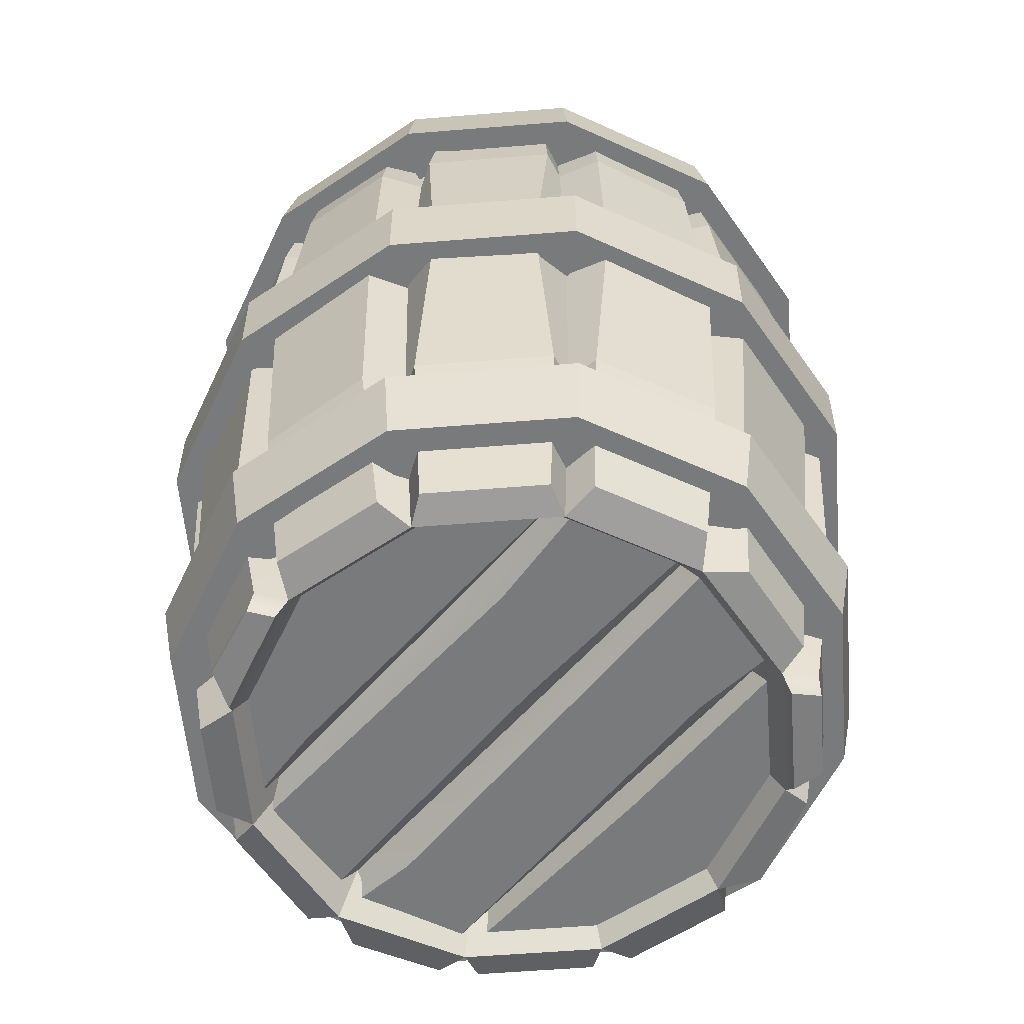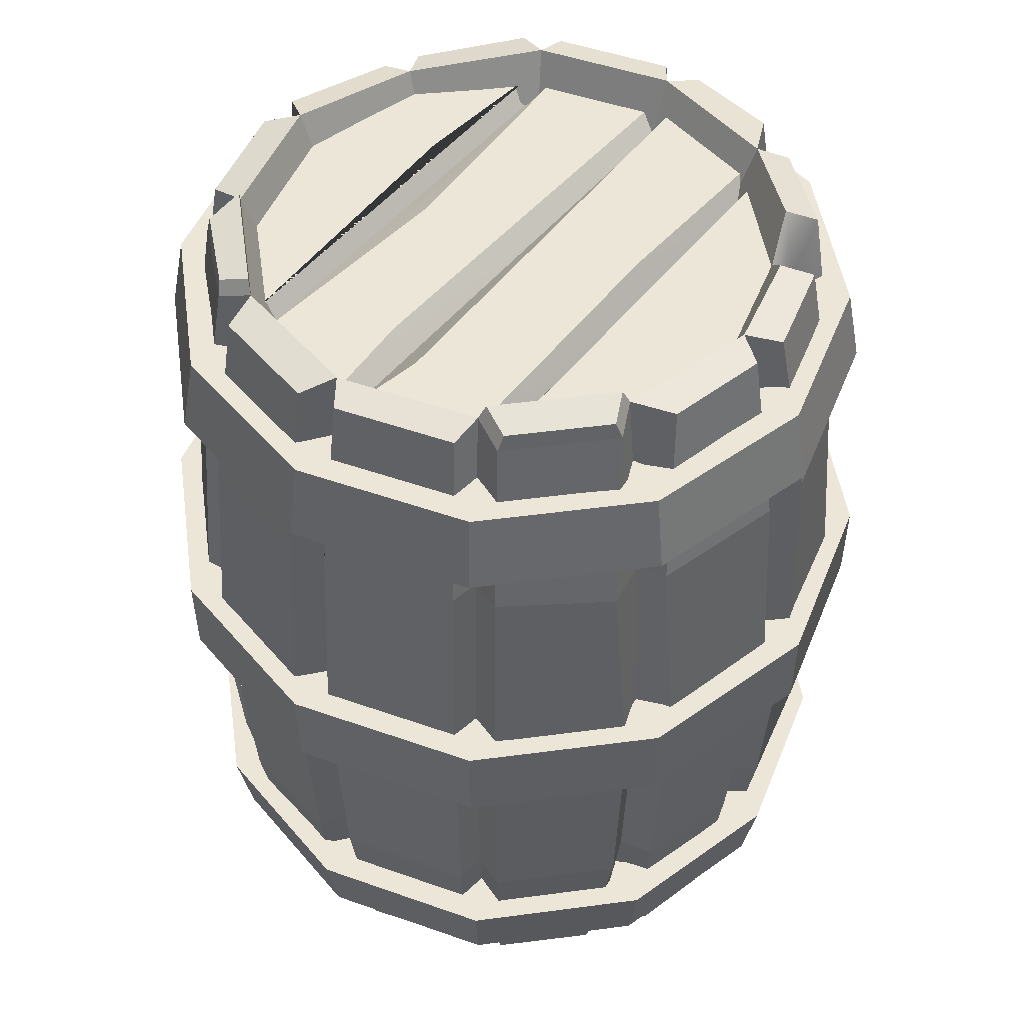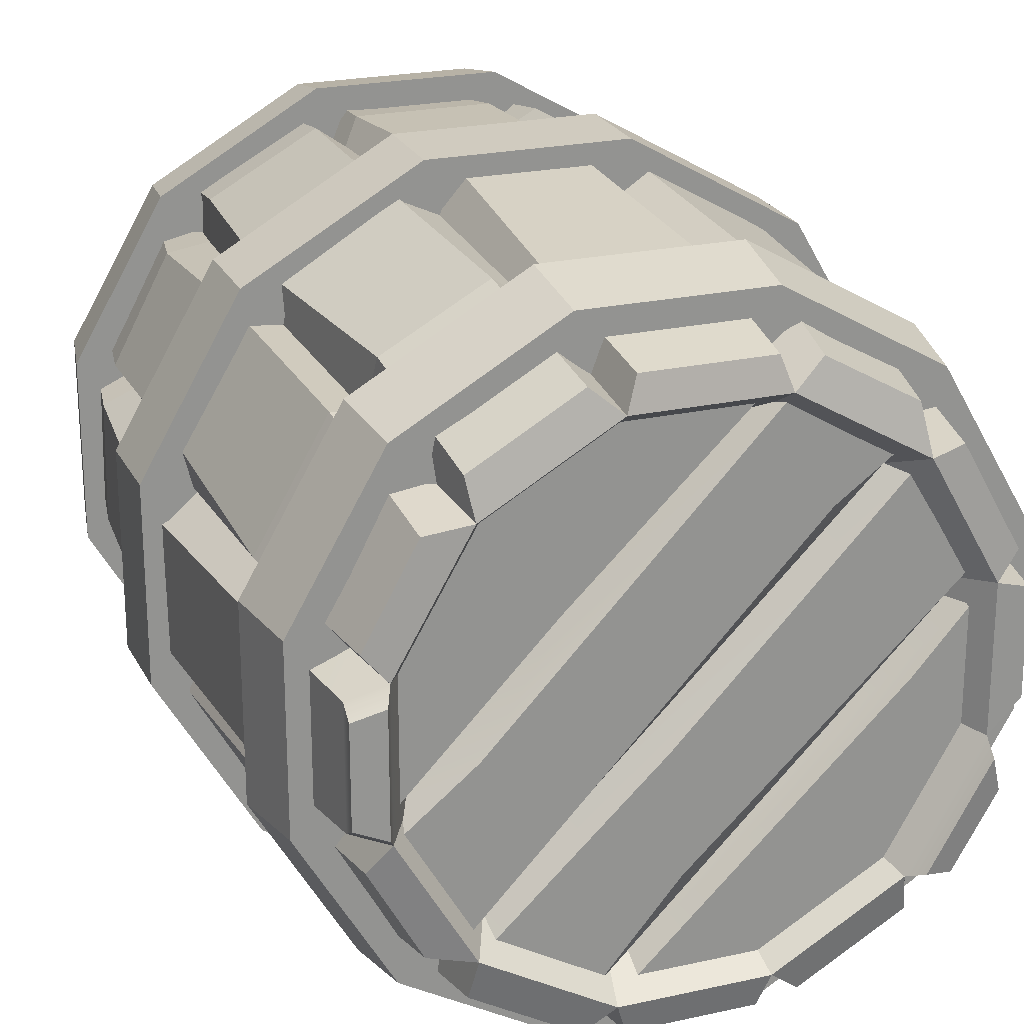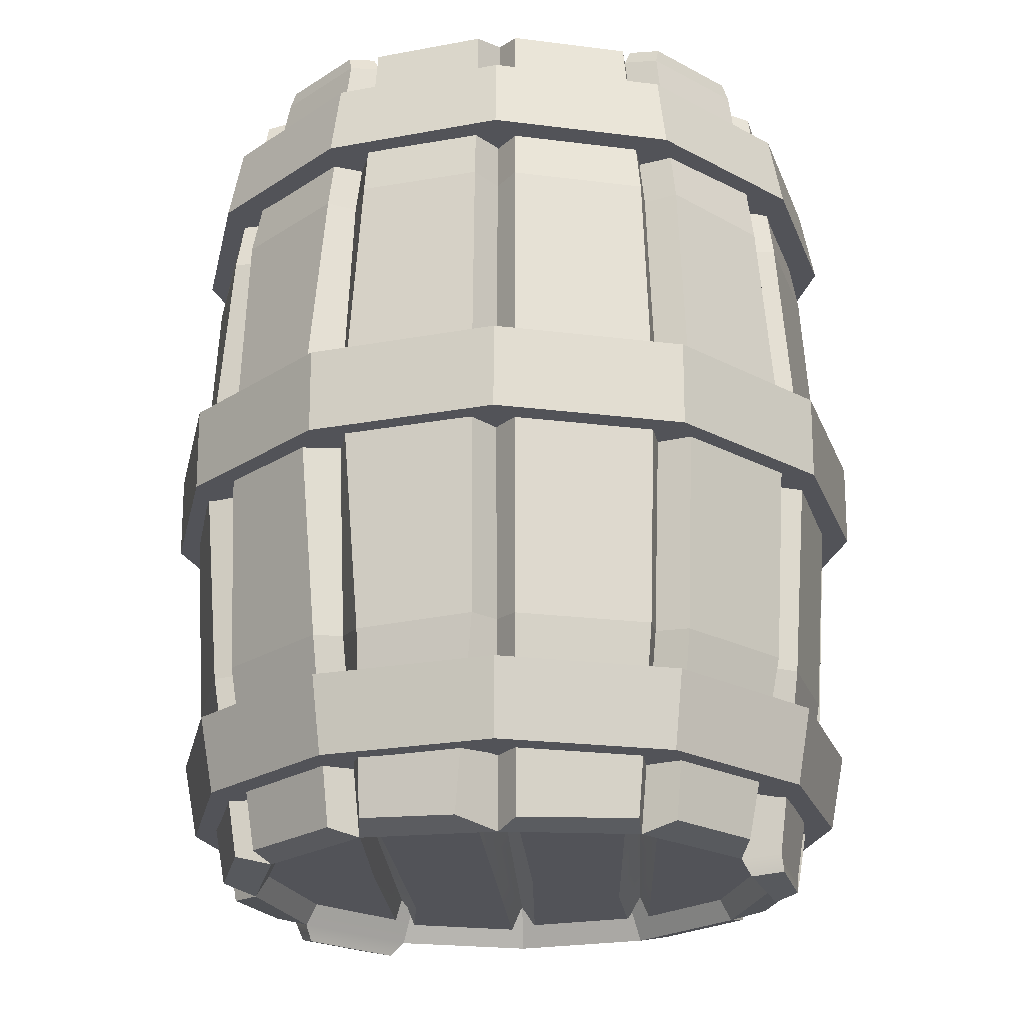
<metadata>
{"format":"obj","ext":"obj","renderer":"f3d","projection":"perspective","resolution":1024,"background":"white","views":[{"elev":-58.0,"azim":-175.3,"up":"+Y"},{"elev":48.6,"azim":81.5,"up":"+Y"},{"elev":23.0,"azim":-20.6,"up":"+Z"},{"elev":-22.7,"azim":47.7,"up":"+Y"}]}
</metadata>
<code>
v -6.921 1.504 25.7
v 6.854 1.504 25.71
v 18.79 0.9809 18.84
v 25.7 1.504 6.916
v 25.71 1.504 -6.858
v 18.84 1.504 -18.8
v 6.916 1.504 -25.7
v -6.858 1.504 -25.71
v -18.8 1.504 -18.84
v -25.7 1.504 -6.919
v -25.72 1.504 6.854
v -18.84 1.504 18.79
v -6.922 86.82 25.7
v 6.854 86.82 25.71
v 18.79 86.82 18.84
v 25.7 86.82 6.916
v 25.71 86.82 -6.859
v 18.84 86.82 -18.8
v 9.687 86.38 -24.33
v -6.858 86.82 -25.72
v -18.8 86.82 -18.84
v -25.7 86.82 -6.919
v -25.72 85.67 6.854
v -18.84 86.82 18.79
v -29.03 67.69 -7.818
v -21.23 67.69 -21.28
v -7.748 67.69 -29.05
v 7.814 67.69 -29.03
v 21.28 67.69 -21.23
v 29.04 67.69 -7.746
v 29.03 67.69 7.814
v 21.23 67.69 21.28
v 7.744 67.69 29.04
v -7.817 67.69 29.03
v -21.28 67.69 21.23
v -29.05 67.69 7.745
v -30.58 44.16 -8.234
v -22.37 44.16 -22.42
v -8.162 44.16 -30.6
v 8.231 44.16 -30.58
v 22.42 44.16 -22.37
v 30.6 44.16 -8.162
v 30.58 44.16 8.231
v 22.36 44.16 22.42
v 8.16 44.16 30.6
v -8.234 44.16 30.58
v -22.42 44.16 22.36
v -30.6 44.16 8.159
v -29.03 20.63 -7.818
v -21.23 20.63 -21.28
v -7.748 20.63 -29.05
v 7.815 20.63 -29.03
v 21.28 20.63 -21.23
v 29.04 20.63 -7.747
v 29.03 20.63 7.814
v 21.23 20.63 21.28
v 7.744 20.63 29.04
v -7.817 20.63 29.03
v -21.29 20.63 21.23
v -29.05 20.63 7.745
v -5.892 2.182 28.72
v 5.817 2.182 28.73
v 6.574 20.43 31.78
v -6.652 20.43 31.76
v 6.574 67.89 31.77
v -6.653 67.89 31.76
v 5.817 86.14 28.73
v -4.328 85.84 29.14
v 5.616 44.16 33.61
v -5.554 43.95 33.61
v 21.93 1.659 19.46
v 27.79 2.182 9.326
v 30.81 20.43 10.19
v 24.18 20.43 21.64
v 30.81 67.89 10.19
v 24.18 67.89 21.64
v 27.79 86.14 9.326
v 21.93 86.14 19.46
v 32.31 44.16 10.65
v 25.32 44.16 22.71
v 27.13 2.539 -11.17
v 21.97 2.182 -19.41
v 25.35 20.17 -20.13
v 30.68 20.38 -10.72
v 24.23 67.89 -21.58
v 30.83 67.89 -10.12
v 21.97 86.14 -19.41
v 27.32 86.24 -10.87
v 25.38 44.16 -22.65
v 32.09 43.37 -11.61
v 5.889 2.182 -28.72
v -5.823 2.182 -28.74
v -6.578 20.43 -31.78
v 6.649 20.43 -31.76
v -6.577 67.89 -31.78
v 6.649 67.89 -31.76
v -5.823 86.14 -28.74
v 4.656 87.07 -29.12
v -5.09 44.36 -33.53
v 5.265 43.5 -33.69
v -23 2.307 -17.97
v -27.8 2.182 -9.329
v -29.89 20.43 -11.12
v -24.18 20.43 -21.64
v -30.81 67.89 -10.2
v -24.18 67.89 -21.64
v -27.8 86.14 -9.329
v -21.93 86.14 -19.46
v -32.31 44.16 -10.65
v -26.05 43.57 -21.68
v -27.82 2.183 9.26
v -23.09 1.87 18.24
v -24.23 20.43 21.58
v -30.83 20.43 10.12
v -25.23 68.36 20.32
v -30.83 67.89 10.12
v -21.98 86.14 19.41
v -27.82 84.99 9.259
v -25.38 44.16 22.65
v -31.57 43.37 12.19
v 9.679 2.392 28.09
v 17.93 1.937 23.43
v 21.55 20.43 24.69
v 11.85 19.92 30.67
v 21.54 67.9 24.69
v 11.34 67.9 30.84
v 19.43 85.93 22.47
v 9.679 85.93 28.09
v 22.6 44.16 25.84
v 11 44.16 32.51
v 29.17 2.392 5.659
v 29.22 2.321 -4.3
v 32.15 20.43 -6.317
v 32.14 20.43 6.392
v 32.59 67.17 -4.999
v 32.14 67.9 6.392
v 29.18 85.93 -5.593
v 29.17 85.93 5.657
v 33.67 44.16 -6.655
v 33.66 44.16 6.732
v 19.48 2.392 -22.43
v 9.748 2.392 -28.07
v 11.71 20.43 -30.8
v 21.6 20.43 -24.64
v 12.1 68.59 -30.35
v 20.77 67.57 -25.66
v 11 85.93 -27.39
v 19.48 85.93 -22.43
v 12 43.82 -32.36
v 22.66 44.16 -25.78
v -9.683 2.392 -28.09
v -19.43 2.392 -22.48
v -21.55 20.43 -24.69
v -10.54 20.43 -31.03
v -21.55 67.9 -24.69
v -12.12 68.38 -30.29
v -19.44 85.93 -22.48
v -11.46 86.13 -27.44
v -22.6 44.16 -25.84
v -12.48 44.08 -32.02
v -29.17 2.392 -5.662
v -29.18 2.392 5.588
v -32.16 20.43 6.313
v -32.14 20.43 -6.395
v -32.16 67.9 6.313
v -32.53 67.12 -5.002
v -29.18 84.78 5.589
v -29.17 85.93 -5.661
v -33.86 44.56 5.344
v -33.66 44.16 -6.734
v -19.49 2.392 22.43
v -9.75 2.392 28.06
v -10.61 20.43 31
v -20.33 20 25.78
v -10.61 67.9 31
v -21.09 67.62 25.29
v -9.751 85.93 28.06
v -19.49 85.93 22.43
v -11.98 44.09 32.3
v -22.66 44.16 25.78
v -6.221 5.785 23.09
v 6.16 5.785 23.11
v 16.89 5.785 16.93
v 23.09 5.785 6.217
v 23.11 5.785 -6.166
v 16.93 5.785 -16.89
v 6.217 5.785 -23.1
v -6.166 5.785 -23.11
v -16.9 5.785 -16.94
v -23.1 5.785 -6.22
v -23.11 5.785 6.162
v -16.94 5.785 16.89
v -6.221 79.94 23.09
v 6.161 79.94 23.11
v 16.89 79.94 16.93
v 23.09 79.94 6.215
v 23.11 79.94 -6.166
v 16.93 79.94 -16.89
v 6.217 79.94 -23.1
v -6.165 79.94 -23.11
v -16.9 79.94 -16.94
v -23.1 79.94 -6.22
v -23.11 79.94 6.162
v -16.94 79.94 16.89
v -6.849 81.39 -25.68
v -18.77 81.39 -18.81
v -25.66 81.39 -6.909
v 6.847 81.39 25.68
v 18.77 81.39 18.81
v 25.66 81.39 6.91
v 24.17 83.41 -12.76
v 12.82 83.41 -24.14
v -6.345 83.41 -26.18
v 26.16 83.41 6.407
v -26.32 83.41 -6.254
v 6.19 83.41 26.33
v -24.27 83.41 12.86
v -12.92 83.41 24.24
v 17.83 83.21 19.75
v -19.71 83.21 -17.87
v -24.72 83.21 -7.851
v 7.791 83.21 24.74
v -7.663 83.63 -24.86
v 24.85 83.63 7.723
v -17.95 83.63 -19.63
v 19.58 83.63 18
v 20.32 83.41 -0.08984
v 8.323 81.39 -10.47
v 4.536 83.63 -11.62
v 14.73 83.63 11.15
v 12.48 81.39 12.51
v 9.474 83.21 12.66
v -6.852 83.21 7.694
v -13.6 81.39 5.182
v -16.24 83.41 5.635
v -25.66 5.607 -6.909
v -18.77 5.607 -18.81
v -6.848 5.607 -25.68
v 25.66 5.607 6.909
v 18.77 5.607 18.81
v 6.848 5.607 25.68
v -12.82 3.591 24.14
v -24.17 3.591 12.76
v -26.16 3.591 -6.407
v 6.345 3.591 26.18
v -6.19 3.592 -26.33
v 26.32 3.592 6.253
v 12.92 3.592 -24.24
v 24.27 3.592 -12.86
v 19.71 3.786 17.87
v -17.83 3.786 -19.76
v -7.791 3.786 -24.74
v 24.72 3.786 7.851
v -24.85 3.367 -7.722
v 7.663 3.367 24.87
v -19.58 3.367 -18
v 17.95 3.367 19.63
v -18.5 3.591 18.45
v -11.16 3.592 9.229
v -9.407 5.607 9.384
v -17.95 3.367 -2.152
v 11.58 3.367 14.95
v -0.000977 5.607 -0.001953
v -1.751 3.786 -4.542
v -0.437 3.786 -16.02
v 9.407 5.607 -9.385
v 19.58 3.591 -1.392
v 18.6 3.592 -18.55
v 3.723 87.75 -26.1
v 6.581 83.52 -24.45
v 7.104 82.84 -26.39
v -6.115 88.25 25.78
v 6.113 88.25 25.79
v -3.814 87.39 28.84
v 5.192 87.65 28.47
v 25.82 88.34 6.17
v 25.83 88.34 -6.111
v 28.91 87.55 5.048
v 28.92 87.55 -4.983
v 25.67 6.1e-05 -8.307
v 20.05 9.2e-05 -18.06
v 22.61 0.5527 -18.56
v 26.83 0.8438 -11.83
v -26.4 0 -5.657
v -26.41 6.9e-05 5.592
v -29.24 0.7238 4.558
v -29.23 0.7237 -4.63
v -8.931 72.72 -33.49
v -24.48 72.72 -24.54
v -33.47 72.72 -9.011
v -33.49 72.72 8.93
v -24.54 72.72 24.48
v -9.01 72.72 33.47
v 8.931 72.72 33.49
v 24.48 72.72 24.54
v 33.47 72.72 9.011
v 33.49 72.72 -8.931
v 24.54 72.72 -24.48
v 9.01 72.72 -33.47
v -8.558 80.24 -32.09
v -23.45 80.24 -23.51
v -32.07 80.24 -8.634
v -32.09 80.24 8.557
v -23.51 80.24 23.46
v -8.634 80.24 32.07
v 8.556 80.24 32.09
v 23.45 80.24 23.51
v 32.07 80.24 8.634
v 32.09 80.24 -8.557
v 23.51 80.24 -23.46
v 8.634 80.24 -32.07
v -9.411 39.97 -35.29
v -25.8 39.97 -25.86
v -35.27 39.97 -9.496
v -35.29 39.97 9.411
v -25.86 39.97 25.8
v -9.496 39.97 35.27
v 9.411 39.97 35.29
v 25.8 39.97 25.86
v 35.27 39.97 9.496
v 35.29 39.97 -9.412
v 25.86 39.97 -25.8
v 9.496 39.97 -35.27
v -9.438 48.35 -35.39
v -25.87 48.35 -25.93
v -35.37 48.35 -9.523
v -35.39 48.35 9.438
v -25.93 48.35 25.87
v -9.523 48.35 35.37
v 9.438 48.35 35.39
v 25.87 48.35 25.93
v 35.37 48.35 9.522
v 35.39 48.35 -9.438
v 25.93 48.35 -25.87
v 9.523 48.35 -35.37
v -33.47 15.45 -9.012
v -24.48 15.45 -24.54
v -8.93 15.45 -33.49
v 9.01 15.45 -33.47
v 24.54 15.45 -24.48
v 33.49 15.45 -8.93
v 33.47 15.45 9.013
v 24.48 15.45 24.54
v 8.931 15.45 33.49
v -9.011 15.45 33.47
v -24.54 15.45 24.48
v -33.49 15.45 8.93
v -32.07 7.936 -8.635
v -23.45 7.936 -23.51
v -8.557 7.936 -32.09
v 8.633 7.936 -32.07
v 23.51 7.936 -23.45
v 32.09 7.936 -8.558
v 32.07 7.936 8.633
v 23.45 7.936 23.51
v 8.555 7.936 32.09
v -8.634 7.936 32.07
v -23.51 7.936 23.45
v -32.09 7.936 8.557
f 61 62 63 64
f 121 122 123 124
f 71 72 73 74
f 131 132 133 134
f 81 82 83 84
f 141 142 143 144
f 91 92 93 94
f 151 152 153 154
f 101 102 103 104
f 161 162 163 164
f 111 112 113 114
f 171 172 173 174
f 106 105 107 108
f 156 155 157 158
f 96 95 97 98
f 146 145 147 148
f 86 85 87 88
f 136 135 137 138
f 76 75 77 78
f 126 125 127 128
f 66 65 67 68
f 176 175 177 178
f 116 115 117 118
f 166 165 167 168
f 110 109 105 106
f 160 159 155 156
f 100 99 95 96
f 150 149 145 146
f 90 89 85 86
f 140 139 135 136
f 80 79 75 76
f 130 129 125 126
f 70 69 65 66
f 180 179 175 176
f 120 119 115 116
f 170 169 165 166
f 104 103 109 110
f 154 153 159 160
f 94 93 99 100
f 144 143 149 150
f 84 83 89 90
f 134 133 139 140
f 74 73 79 80
f 124 123 129 130
f 64 63 69 70
f 174 173 179 180
f 114 113 119 120
f 164 163 169 170
f 1 2 62 61
f 2 57 63 62
f 58 1 61 64
f 33 14 67 65
f 273 272 274 275
f 13 34 66 68
f 45 33 65 69
f 34 46 70 66
f 57 45 69 63
f 46 58 64 70
f 3 4 72 71
f 4 55 73 72
f 56 3 71 74
f 31 16 77 75
f 16 15 78 77
f 15 32 76 78
f 43 31 75 79
f 32 44 80 76
f 55 43 79 73
f 44 56 74 80
f 280 281 282 283
f 6 53 83 82
f 54 5 81 84
f 29 18 87 85
f 18 17 88 87
f 17 30 86 88
f 41 29 85 89
f 30 42 90 86
f 53 41 89 83
f 42 54 84 90
f 7 8 92 91
f 8 51 93 92
f 52 7 91 94
f 27 20 97 95
f 98 271 28 96
f 39 27 95 99
f 28 40 100 96
f 51 39 99 93
f 40 52 94 100
f 9 10 102 101
f 10 49 103 102
f 50 9 101 104
f 25 22 107 105
f 22 21 108 107
f 21 26 106 108
f 37 25 105 109
f 26 38 110 106
f 49 37 109 103
f 38 50 104 110
f 11 12 112 111
f 12 59 113 112
f 60 11 111 114
f 35 24 117 115
f 24 23 118 117
f 23 36 116 118
f 47 35 115 119
f 36 48 120 116
f 59 47 119 113
f 48 60 114 120
f 2 3 122 121
f 3 56 123 122
f 57 2 121 124
f 32 15 127 125
f 15 14 128 127
f 14 33 126 128
f 44 32 125 129
f 33 45 130 126
f 56 44 129 123
f 45 57 124 130
f 4 5 132 131
f 5 54 133 132
f 55 4 131 134
f 30 17 137 135
f 277 276 278 279
f 16 31 136 138
f 42 30 135 139
f 31 43 140 136
f 54 42 139 133
f 43 55 134 140
f 6 7 142 141
f 7 52 143 142
f 53 6 141 144
f 28 271 19 147 145
f 19 18 148 147
f 18 29 146 148
f 40 28 145 149
f 29 41 150 146
f 52 40 149 143
f 41 53 144 150
f 8 9 152 151
f 9 50 153 152
f 51 8 151 154
f 26 21 157 155
f 21 20 158 157
f 20 27 156 158
f 38 26 155 159
f 27 39 160 156
f 50 38 159 153
f 39 51 154 160
f 284 285 286 287
f 11 60 163 162
f 49 10 161 164
f 36 23 167 165
f 23 22 168 167
f 22 25 166 168
f 48 36 165 169
f 25 37 170 166
f 60 48 169 163
f 37 49 164 170
f 12 1 172 171
f 1 58 173 172
f 59 12 171 174
f 34 13 177 175
f 13 24 178 177
f 24 35 176 178
f 46 34 175 179
f 35 47 180 176
f 58 46 179 173
f 47 59 174 180
f 2 1 181 182
f 3 2 182 183
f 4 3 183 184
f 5 4 184 185
f 6 5 185 186
f 7 6 186 187
f 8 7 187 188
f 9 8 188 189
f 10 9 189 190
f 11 10 190 191
f 12 11 191 192
f 1 12 192 181
f 13 14 194 193
f 14 15 195 194
f 15 16 196 195
f 16 17 197 196
f 17 18 198 197
f 18 19 270 199 198
f 20 21 201 200
f 21 22 202 201
f 22 23 203 202
f 23 24 204 203
f 24 13 193 204
f 219 232 233 222
f 211 212 213 227 214
f 224 229 230 226
f 216 235 215 217 218
f 227 228 210 214
f 208 234 235 216
f 209 231 232 219
f 233 234 208 222
f 210 228 229 224
f 230 231 209 226
f 205 228 227 213
f 229 228 205 223
f 230 229 223 225
f 206 231 230 225
f 232 231 206 220
f 233 232 220 221
f 207 234 233 221
f 235 234 207 215
f 253 250 264 265
f 245 242 258 259
f 257 255 261 262
f 268 249 247 267
f 241 245 259 260
f 247 239 266 267
f 250 240 263 264
f 239 253 265 266
f 255 241 260 261
f 240 257 262 263
f 259 258 243 244
f 260 259 244 236
f 261 260 236 254
f 256 262 261 254
f 237 263 262 256
f 251 264 263 237
f 265 264 251 252
f 266 265 252 238
f 267 266 238 246
f 248 268 267 246
f 20 269 98 97
f 270 269 20 200 199
f 269 270 271 98
f 19 271 270
f 14 13 272 273
f 13 68 274 272
f 68 67 275 274
f 67 14 273 275
f 17 16 276 277
f 16 138 278 276
f 138 137 279 278
f 137 17 277 279
f 5 6 281 280
f 6 82 282 281
f 82 81 283 282
f 81 5 280 283
f 10 11 285 284
f 11 162 286 285
f 162 161 287 286
f 161 10 284 287
f 289 301 300 288
f 290 302 301 289
f 291 303 302 290
f 292 304 303 291
f 293 305 304 292
f 294 306 305 293
f 295 307 306 294
f 296 308 307 295
f 297 309 308 296
f 298 310 309 297
f 299 311 310 298
f 288 300 311 299
f 289 288 290
f 288 299 290
f 299 298 290
f 298 297 290
f 297 296 290
f 296 295 290
f 295 294 290
f 294 293 290
f 293 292 290
f 292 291 290
f 301 302 300
f 302 303 300
f 303 304 300
f 304 305 300
f 305 306 300
f 306 307 300
f 307 308 300
f 308 309 300
f 309 310 300
f 310 311 300
f 313 325 324 312
f 314 326 325 313
f 315 327 326 314
f 316 328 327 315
f 317 329 328 316
f 318 330 329 317
f 319 331 330 318
f 320 332 331 319
f 321 333 332 320
f 322 334 333 321
f 323 335 334 322
f 312 324 335 323
f 313 312 314
f 312 323 314
f 323 322 314
f 322 321 314
f 321 320 314
f 320 319 314
f 319 318 314
f 318 317 314
f 317 316 314
f 316 315 314
f 325 326 324
f 326 327 324
f 327 328 324
f 328 329 324
f 329 330 324
f 330 331 324
f 331 332 324
f 332 333 324
f 333 334 324
f 334 335 324
f 337 349 348 336
f 338 350 349 337
f 339 351 350 338
f 340 352 351 339
f 341 353 352 340
f 342 354 353 341
f 343 355 354 342
f 344 356 355 343
f 345 357 356 344
f 346 358 357 345
f 347 359 358 346
f 336 348 359 347
f 337 336 338
f 336 347 338
f 347 346 338
f 346 345 338
f 345 344 338
f 344 343 338
f 343 342 338
f 342 341 338
f 341 340 338
f 340 339 338
f 349 350 348
f 350 351 348
f 351 352 348
f 352 353 348
f 353 354 348
f 354 355 348
f 355 356 348
f 356 357 348
f 357 358 348
f 358 359 348

</code>
